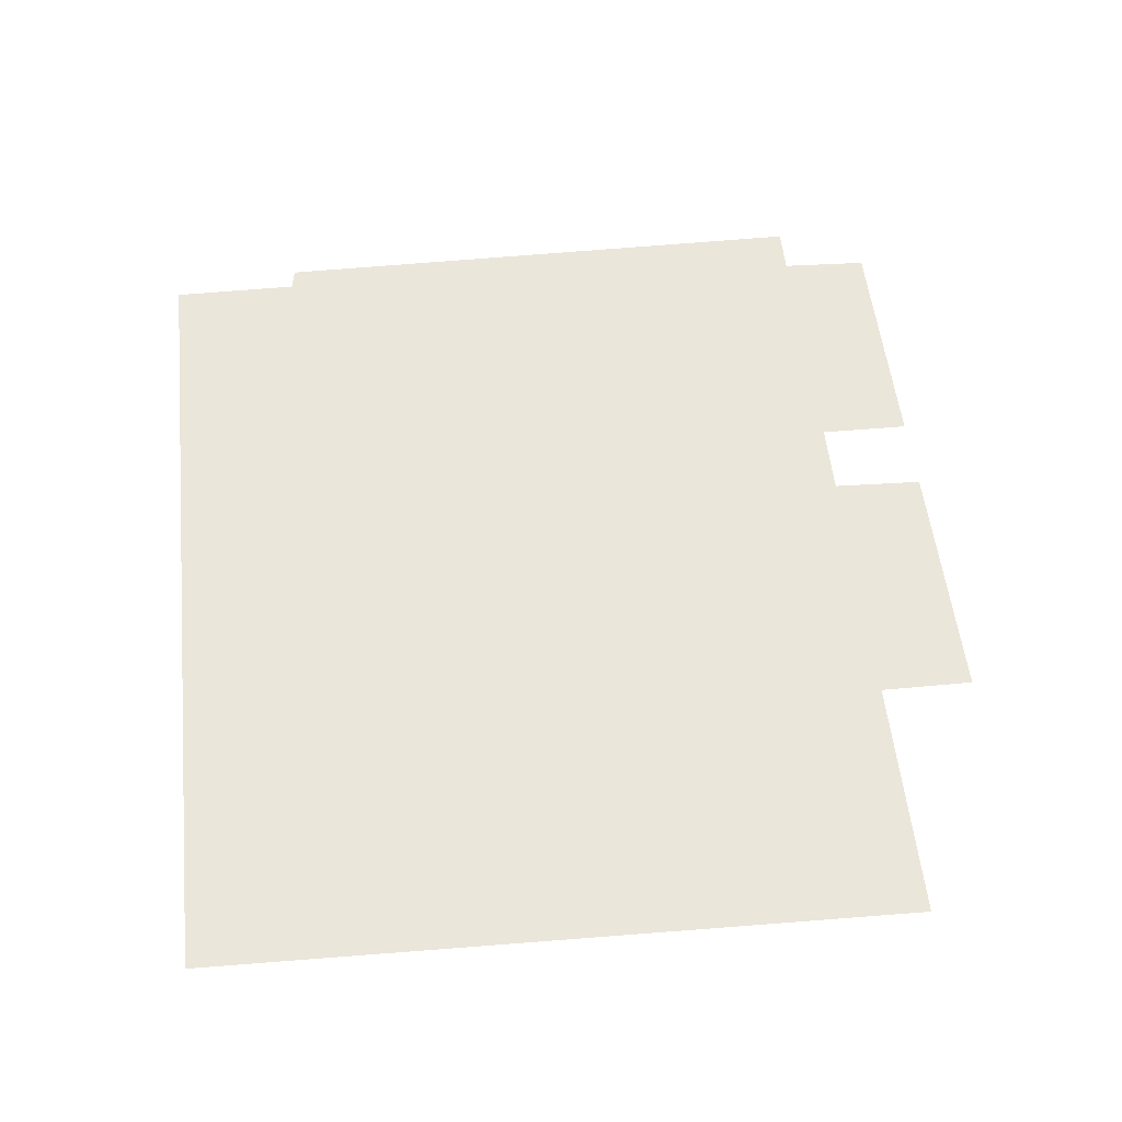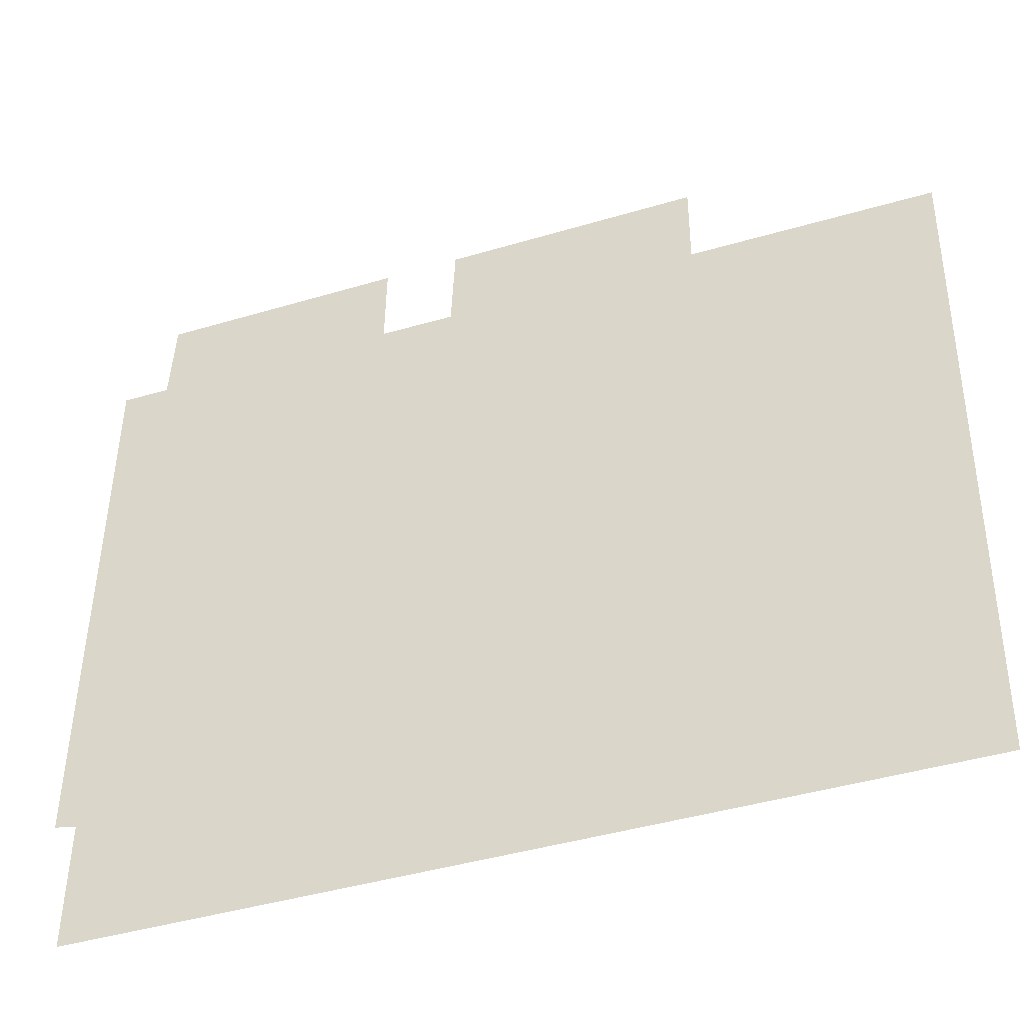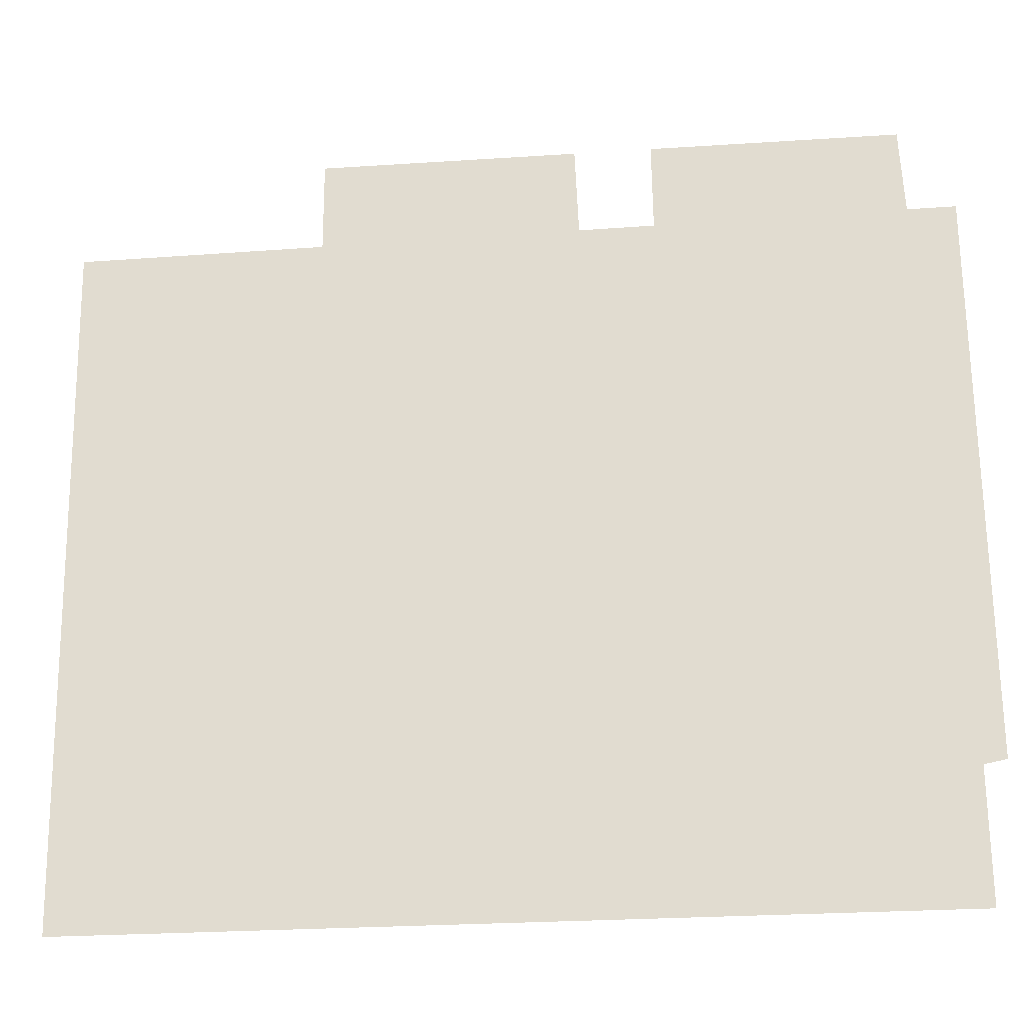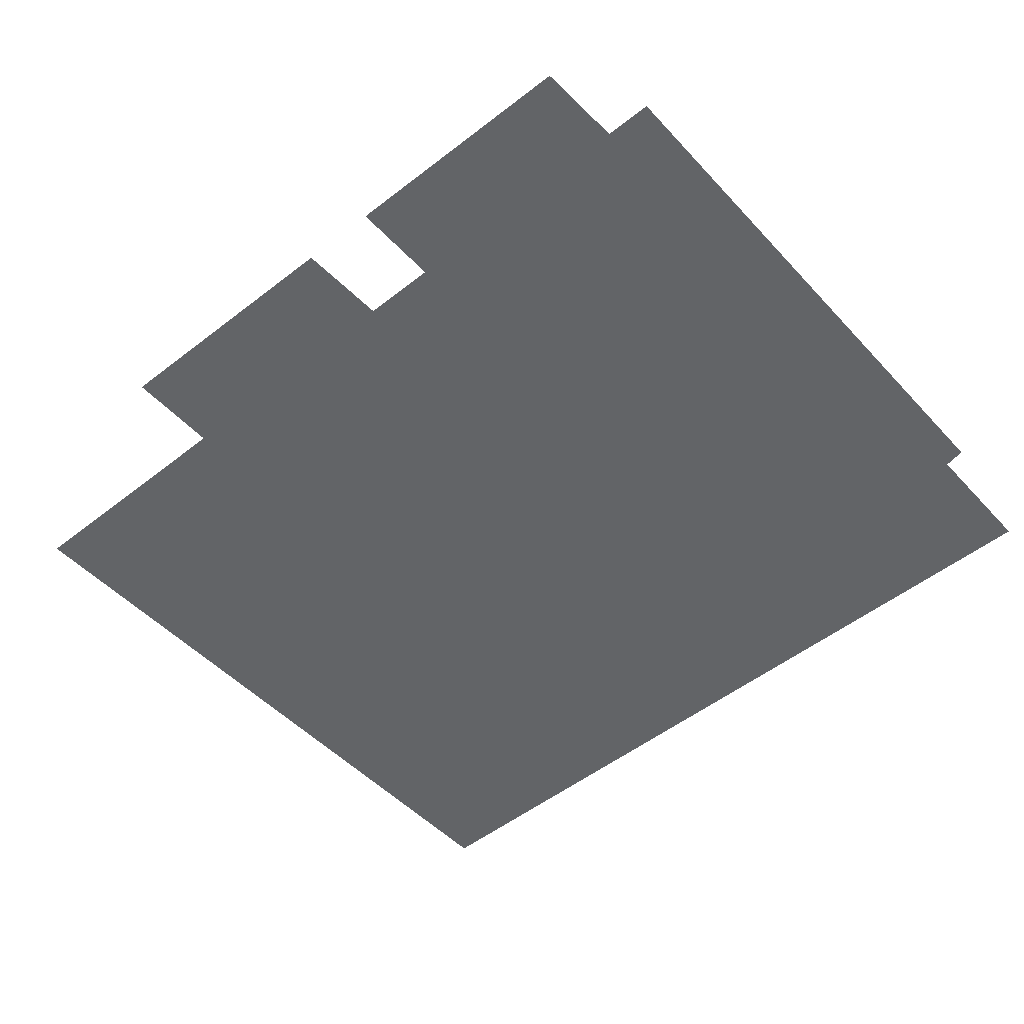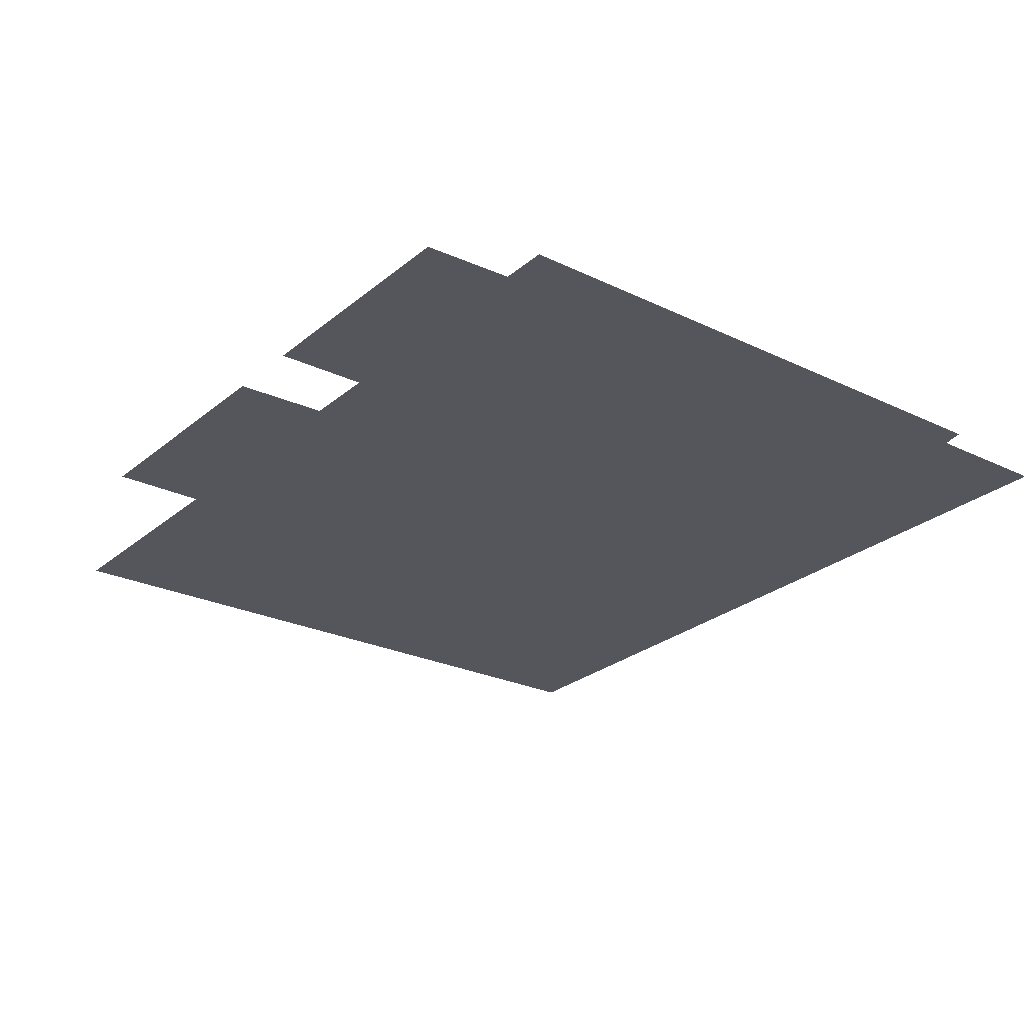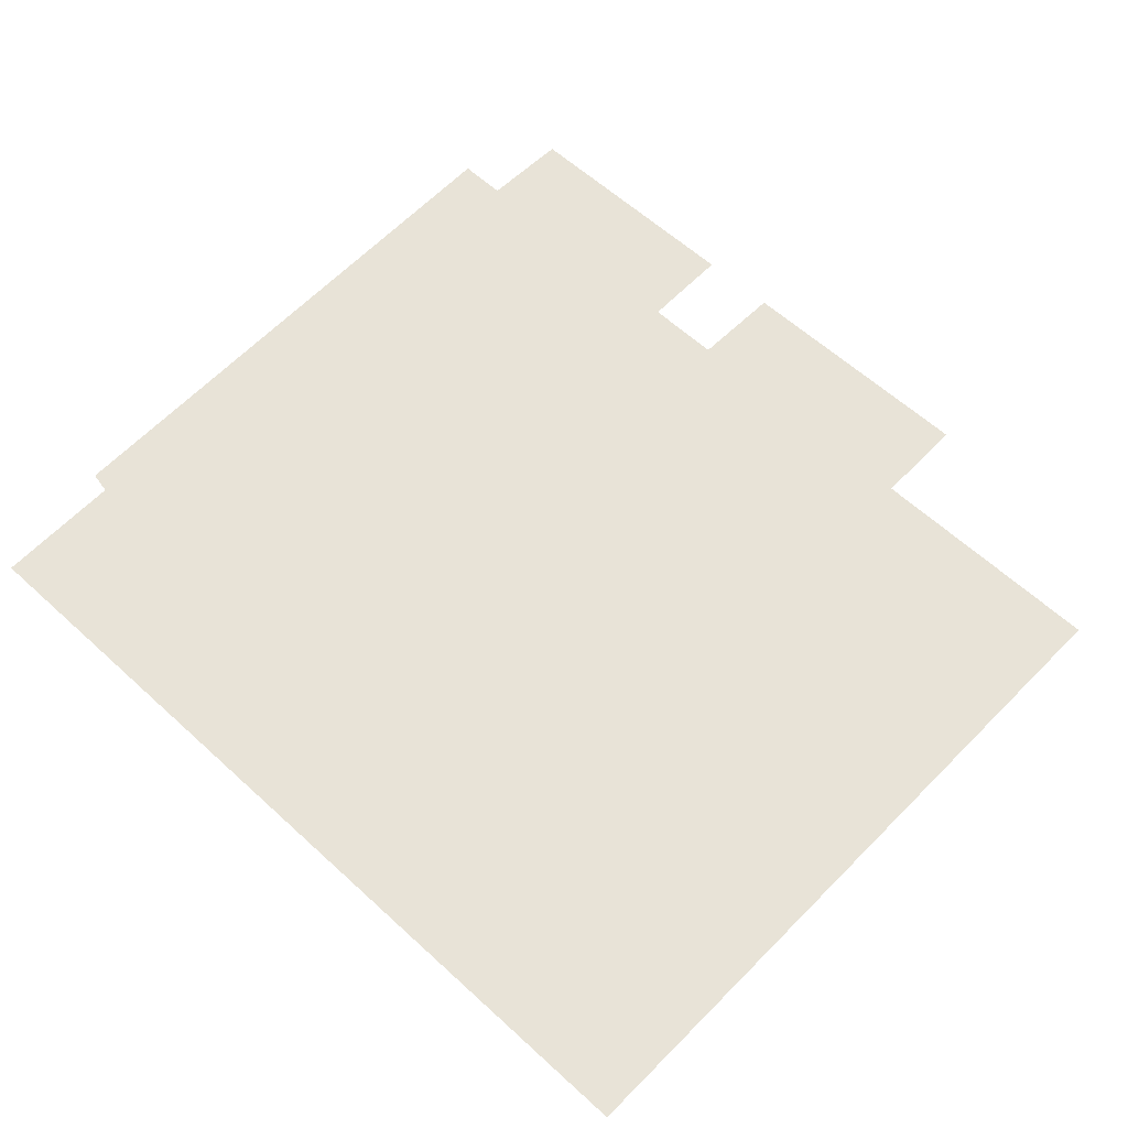
<metadata>
{"format":"obj","ext":"obj","renderer":"f3d","projection":"perspective","resolution":1024,"background":"white","views":[{"elev":54.8,"azim":84.0,"up":"+Z"},{"elev":-44.3,"azim":18.7,"up":"+Y"},{"elev":-24.8,"azim":-172.9,"up":"+Y"},{"elev":-51.1,"azim":-139.3,"up":"+Z"},{"elev":-26.2,"azim":-127.5,"up":"+Z"},{"elev":61.6,"azim":43.1,"up":"+Z"}]}
</metadata>
<code>
v 12.67 13.3 0
v 12.66 10.1 0
v 12.78 10.08 0
v 12.77 9.345 0
v 17.52 9.359 0
v 17.61 13.31 0
v 16.22 13.31 0
v 16.22 13.83 0
v 14.77 13.82 0
v 14.75 13.31 0
v 14.33 13.3 0
v 14.34 13.81 0
v 12.96 13.8 0
v 12.93 13.3 0
f 5 6 4
f 12 13 11
f 8 9 7
f 13 14 11
f 9 10 7
f 6 7 4
f 7 10 4
f 10 11 4
f 11 14 4
f 1 2 14
f 2 3 14
f 14 3 4

</code>
